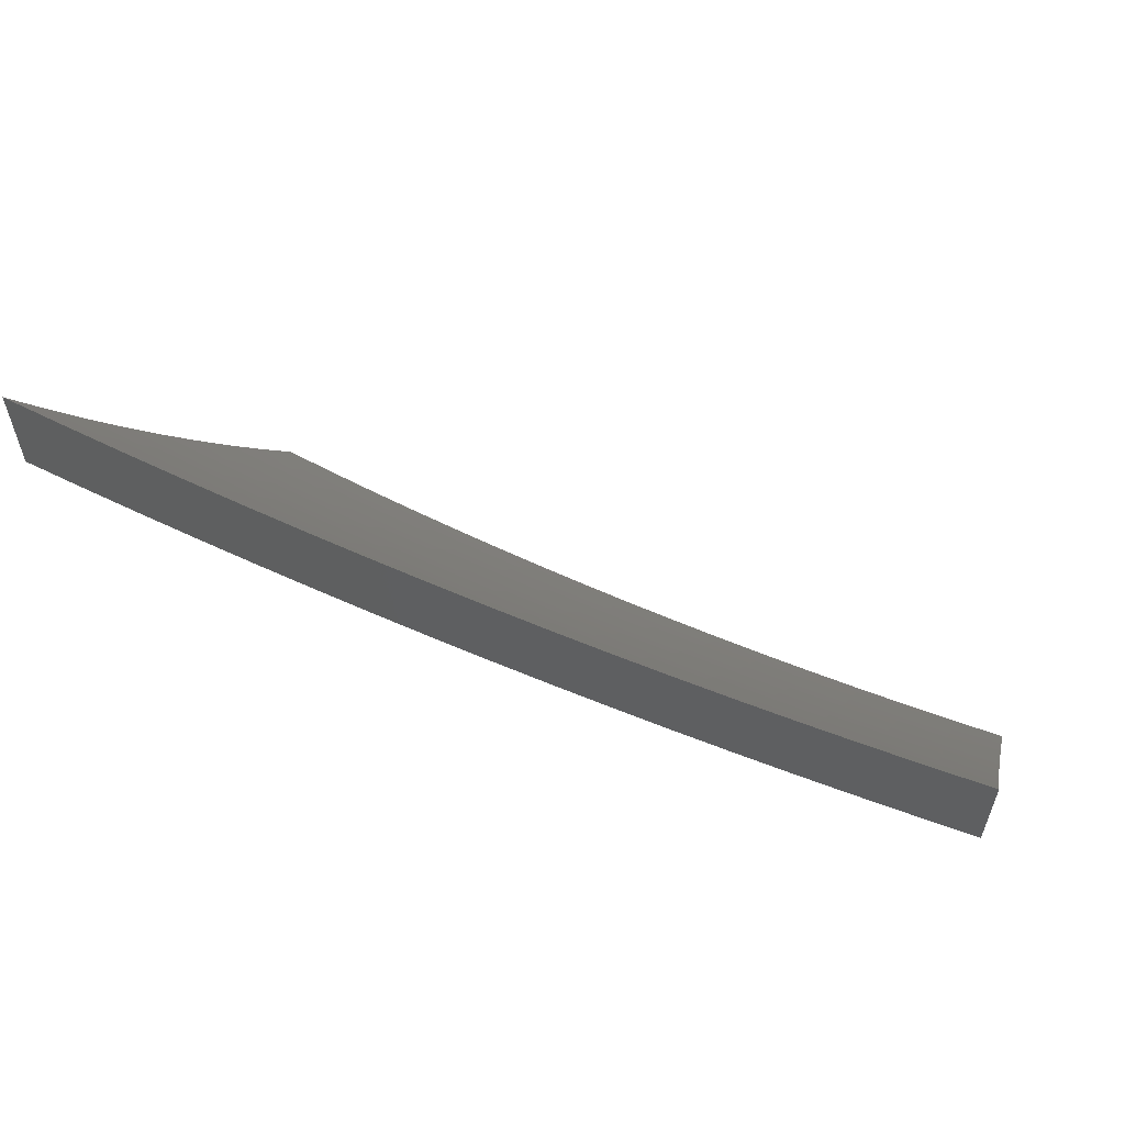
<metadata>
{"format":"stl","ext":"stl","renderer":"f3d","projection":"perspective","resolution":1024,"background":"white","views":[{"elev":57.8,"azim":20.5,"up":"+Z"}]}
</metadata>
<code>
# stl→obj: 381 verts, 758 faces
v -1.484 -8.416 -7.171
v -1.392 -8.431 -7.171
v -1.496 -8.486 -7.076
v -1.401 -8.501 -7.076
v -1.508 -8.554 -6.981
v -1.412 -8.57 -6.981
v -1.52 -8.622 -6.885
v -1.423 -8.638 -6.885
v -1.532 -8.688 -6.789
v -1.434 -8.704 -6.788
v -1.544 -8.754 -6.691
v -1.445 -8.77 -6.691
v -1.555 -8.819 -6.593
v -1.456 -8.835 -6.593
v -1.566 -8.882 -6.494
v -1.466 -8.899 -6.494
v -1.481 -8.945 -6.42
v -1.384 -8.945 -6.443
v -1.367 -8.914 -6.494
v -1.286 -8.945 -6.464
v -1.267 -8.928 -6.494
v -1.189 -8.945 -6.484
v -1.168 -8.941 -6.494
v -1.091 -8.945 -6.502
v -1.16 -8.877 -6.593
v -1.061 -8.888 -6.593
v -1.151 -8.812 -6.691
v -1.054 -8.823 -6.691
v -1.143 -8.746 -6.788
v -1.046 -8.757 -6.788
v -1.134 -8.679 -6.885
v -1.038 -8.69 -6.885
v -1.125 -8.61 -6.981
v -1.03 -8.622 -6.981
v -1.116 -8.541 -7.076
v -1.021 -8.553 -7.076
v -1.023 -8.483 -7.169
v -0.9302 -8.493 -7.169
v -1.3 -8.446 -7.17
v -1.306 -8.516 -7.076
v -1.316 -8.585 -6.981
v -1.221 -8.598 -6.981
v -1.23 -8.666 -6.885
v -1.208 -8.459 -7.17
v -1.211 -8.529 -7.076
v -1.115 -8.471 -7.17
v -0.9271 -8.563 -7.076
v -0.8375 -8.502 -7.169
v -0.833 -8.572 -7.076
v -0.7447 -8.511 -7.169
v -0.7392 -8.58 -7.076
v -0.6518 -8.518 -7.168
v -0.6456 -8.588 -7.076
v -0.5588 -8.525 -7.168
v -0.5524 -8.594 -7.076
v -0.4658 -8.53 -7.168
v -0.4595 -8.599 -7.076
v -0.3727 -8.534 -7.168
v -0.3669 -8.603 -7.076
v -0.2795 -8.538 -7.168
v -0.2746 -8.607 -7.076
v -0.1864 -8.54 -7.168
v -0.1827 -8.609 -7.076
v -0.0932 -8.542 -7.168
v -0.09117 -8.61 -7.076
v -4.822e-16 -8.595 -7.098
v 3.074e-17 -8.646 -7.028
v -6.581e-17 -8.542 -7.168
v -0.09191 -8.68 -6.981
v 7.559e-16 -8.697 -6.957
v -0.09263 -8.749 -6.885
v 1.587e-15 -8.748 -6.886
v 2.418e-15 -8.798 -6.815
v -0.09335 -8.816 -6.788
v 3.144e-15 -8.848 -6.743
v -0.09405 -8.883 -6.691
v 3.657e-15 -8.897 -6.671
v -0.09971 -8.945 -6.598
v 3.851e-15 -8.945 -6.599
v -0.1885 -8.881 -6.691
v -0.1994 -8.945 -6.596
v -0.2833 -8.879 -6.691
v -0.2991 -8.945 -6.592
v -0.3785 -8.876 -6.691
v -0.3813 -8.941 -6.593
v -0.474 -8.871 -6.691
v -0.4775 -8.937 -6.593
v -0.5699 -8.866 -6.691
v -0.5741 -8.931 -6.593
v -0.6661 -8.859 -6.691
v -0.671 -8.925 -6.593
v -0.7626 -8.852 -6.691
v -0.7682 -8.917 -6.593
v -0.8593 -8.843 -6.691
v -0.8657 -8.909 -6.593
v -0.9564 -8.834 -6.691
v -0.9635 -8.899 -6.593
v -0.3987 -8.945 -6.586
v -0.4981 -8.945 -6.579
v -0.5974 -8.945 -6.57
v -0.6964 -8.945 -6.56
v -0.7953 -8.945 -6.548
v -0.894 -8.945 -6.534
v -0.9924 -8.945 -6.519
v -1.577 -8.945 -6.395
v -1.327 -8.652 -6.885
v -1.337 -8.719 -6.788
v -1.347 -8.785 -6.691
v -1.357 -8.85 -6.593
v -1.24 -8.733 -6.788
v -1.249 -8.799 -6.691
v -1.258 -8.864 -6.593
v -0.9346 -8.632 -6.981
v -0.8397 -8.642 -6.981
v -0.7452 -8.65 -6.981
v -0.6509 -8.657 -6.981
v -0.5569 -8.663 -6.981
v -0.4632 -8.669 -6.981
v -0.3699 -8.673 -6.981
v -0.2768 -8.676 -6.981
v -0.1842 -8.679 -6.981
v -0.9419 -8.7 -6.885
v -0.8464 -8.71 -6.885
v -0.751 -8.718 -6.885
v -0.656 -8.726 -6.885
v -0.5613 -8.732 -6.885
v -0.4669 -8.737 -6.885
v -0.3728 -8.741 -6.885
v -0.279 -8.745 -6.885
v -0.1856 -8.747 -6.885
v -0.9492 -8.768 -6.788
v -0.8529 -8.777 -6.788
v -0.7568 -8.786 -6.788
v -0.6611 -8.793 -6.788
v -0.5656 -8.799 -6.788
v -0.4705 -8.805 -6.788
v -0.3757 -8.809 -6.788
v -0.2812 -8.812 -6.788
v -0.1871 -8.815 -6.788
v -6.681e-17 -8.473 -7.11
v -7.648e-16 -8.535 -7.027
v -1.011e-15 -8.596 -6.944
v -1.359e-15 -8.656 -6.861
v -1.758e-15 -8.715 -6.776
v -2.157e-15 -8.774 -6.692
v -2.505e-15 -8.832 -6.607
v -2.752e-15 -8.889 -6.521
v -2.845e-15 -8.945 -6.434
v -0.09012 -8.511 -7.059
v -0.09245 -8.473 -7.11
v -0.1806 -8.51 -7.059
v -0.1849 -8.471 -7.11
v -0.2715 -8.507 -7.059
v -0.2773 -8.469 -7.11
v -0.3627 -8.504 -7.059
v -0.3697 -8.466 -7.11
v -0.4542 -8.5 -7.059
v -0.462 -8.461 -7.11
v -0.546 -8.495 -7.059
v -0.5543 -8.456 -7.11
v -0.6382 -8.489 -7.059
v -0.6465 -8.449 -7.111
v -0.7307 -8.481 -7.059
v -0.7387 -8.442 -7.111
v -0.8234 -8.473 -7.059
v -0.8307 -8.434 -7.111
v -0.9164 -8.464 -7.059
v -0.9227 -8.424 -7.111
v -1.01 -8.454 -7.059
v -1.015 -8.414 -7.111
v -1.103 -8.443 -7.059
v -1.106 -8.403 -7.112
v -1.197 -8.431 -7.059
v -1.198 -8.391 -7.112
v -1.291 -8.418 -7.059
v -1.289 -8.377 -7.112
v -1.385 -8.403 -7.059
v -1.381 -8.363 -7.113
v -1.472 -8.348 -7.113
v -1.486 -8.427 -7.005
v -1.391 -8.443 -7.005
v -1.297 -8.457 -7.005
v -1.202 -8.47 -7.005
v -1.108 -8.483 -7.005
v -1.014 -8.494 -7.005
v -0.9207 -8.504 -7.005
v -0.8273 -8.513 -7.005
v -0.7341 -8.521 -7.005
v -0.6412 -8.529 -7.005
v -0.5486 -8.535 -7.005
v -0.4563 -8.54 -7.005
v -0.3644 -8.544 -7.005
v -0.2727 -8.547 -7.005
v -0.1815 -8.55 -7.005
v -0.09054 -8.551 -7.005
v -0.09096 -8.591 -6.951
v -0.09138 -8.63 -6.896
v -0.1831 -8.629 -6.896
v -0.184 -8.668 -6.841
v -0.2765 -8.665 -6.841
v -0.2777 -8.704 -6.787
v -0.371 -8.701 -6.787
v -0.3727 -8.739 -6.731
v -0.4667 -8.735 -6.731
v -0.4688 -8.773 -6.676
v -0.5636 -8.767 -6.676
v -0.566 -8.805 -6.62
v -0.6615 -8.799 -6.62
v -0.6643 -8.836 -6.564
v -0.7606 -8.829 -6.564
v -0.7637 -8.865 -6.508
v -0.8607 -8.857 -6.508
v -0.8642 -8.893 -6.452
v -0.9618 -8.884 -6.452
v -0.9657 -8.92 -6.396
v -1.064 -8.909 -6.396
v -0.9925 -8.945 -6.352
v -1.091 -8.945 -6.335
v -1.162 -8.898 -6.396
v -1.167 -8.933 -6.339
v -1.266 -8.92 -6.339
v -1.189 -8.945 -6.316
v -1.287 -8.945 -6.296
v -1.366 -8.906 -6.339
v -1.371 -8.942 -6.282
v -1.471 -8.926 -6.282
v -1.384 -8.945 -6.274
v -1.481 -8.945 -6.25
v -1.577 -8.945 -6.225
v -1.565 -8.875 -6.339
v -1.465 -8.891 -6.339
v -1.459 -8.856 -6.396
v -1.36 -8.871 -6.396
v -1.355 -8.835 -6.452
v -1.256 -8.849 -6.452
v -1.251 -8.812 -6.508
v -1.153 -8.825 -6.508
v -1.148 -8.788 -6.564
v -1.051 -8.8 -6.564
v -1.046 -8.763 -6.62
v -0.9499 -8.773 -6.62
v -0.9458 -8.736 -6.676
v -0.8498 -8.745 -6.676
v -0.8461 -8.707 -6.731
v -0.7508 -8.716 -6.731
v -0.7475 -8.678 -6.787
v -0.653 -8.685 -6.787
v -0.6501 -8.646 -6.841
v -0.5562 -8.653 -6.841
v -0.5537 -8.614 -6.896
v -0.4605 -8.619 -6.896
v -0.4584 -8.58 -6.951
v -0.3661 -8.584 -6.951
v -1.398 -8.482 -6.951
v -1.5 -8.505 -6.896
v -1.404 -8.521 -6.896
v -1.41 -8.559 -6.841
v -1.309 -8.535 -6.896
v -1.315 -8.574 -6.841
v -1.214 -8.549 -6.896
v -1.219 -8.587 -6.841
v -1.119 -8.561 -6.896
v -1.124 -8.6 -6.841
v -1.024 -8.572 -6.896
v -1.028 -8.611 -6.841
v -0.9292 -8.583 -6.896
v -0.9334 -8.621 -6.841
v -0.8349 -8.592 -6.896
v -0.8387 -8.631 -6.841
v -0.7409 -8.6 -6.896
v -0.7442 -8.639 -6.841
v -0.6471 -8.607 -6.896
v -1.513 -8.582 -6.787
v -1.417 -8.597 -6.787
v -1.321 -8.612 -6.787
v -1.224 -8.626 -6.787
v -1.129 -8.638 -6.787
v -1.033 -8.65 -6.787
v -0.9376 -8.66 -6.787
v -0.8424 -8.669 -6.787
v -1.423 -8.635 -6.731
v -1.526 -8.657 -6.676
v -1.429 -8.673 -6.676
v -1.435 -8.71 -6.62
v -1.332 -8.688 -6.676
v -1.338 -8.725 -6.62
v -1.235 -8.701 -6.676
v -1.241 -8.739 -6.62
v -1.139 -8.714 -6.676
v -1.143 -8.751 -6.62
v -1.042 -8.725 -6.676
v -1.539 -8.731 -6.565
v -1.441 -8.747 -6.564
v -1.343 -8.762 -6.564
v -1.246 -8.776 -6.564
v -1.447 -8.784 -6.508
v -1.552 -8.803 -6.453
v -1.453 -8.82 -6.452
v -0.8939 -8.945 -6.368
v -0.8677 -8.93 -6.396
v -0.7669 -8.902 -6.452
v -0.6671 -8.873 -6.508
v -0.5684 -8.842 -6.564
v -0.4708 -8.81 -6.62
v -0.3743 -8.777 -6.676
v -0.279 -8.742 -6.731
v -0.1848 -8.706 -6.787
v -0.09179 -8.669 -6.841
v -0.7952 -8.945 -6.382
v -0.77 -8.938 -6.396
v -0.6963 -8.945 -6.394
v -0.6698 -8.909 -6.452
v -0.5972 -8.945 -6.405
v -0.5731 -8.916 -6.452
v -0.4979 -8.945 -6.414
v -0.4767 -8.921 -6.452
v -0.3985 -8.945 -6.421
v -0.3806 -8.926 -6.452
v -0.299 -8.945 -6.427
v -0.2849 -8.929 -6.452
v -0.1994 -8.945 -6.431
v -0.1896 -8.932 -6.452
v -0.09974 -8.945 -6.434
v -0.09459 -8.933 -6.452
v -0.09381 -8.859 -6.564
v -0.0942 -8.896 -6.508
v -0.09301 -8.784 -6.676
v -0.09341 -8.822 -6.62
v -0.188 -8.858 -6.564
v -0.1888 -8.895 -6.508
v -0.2837 -8.892 -6.508
v -0.09261 -8.746 -6.731
v -0.0922 -8.708 -6.787
v -0.1823 -8.589 -6.951
v -0.274 -8.587 -6.951
v -0.1856 -8.745 -6.731
v -0.1864 -8.783 -6.676
v -0.2802 -8.78 -6.676
v -0.1872 -8.82 -6.62
v -0.2814 -8.818 -6.62
v -0.3759 -8.815 -6.62
v -0.2753 -8.626 -6.896
v -0.3694 -8.662 -6.841
v -0.4647 -8.696 -6.787
v -0.5611 -8.729 -6.731
v -0.6587 -8.761 -6.676
v -0.7573 -8.791 -6.62
v -0.8571 -8.82 -6.564
v -0.9579 -8.847 -6.508
v -1.06 -8.873 -6.452
v -0.2826 -8.855 -6.564
v -0.3791 -8.889 -6.508
v -0.3677 -8.623 -6.896
v -0.3775 -8.852 -6.564
v -0.4728 -8.848 -6.564
v -0.4626 -8.658 -6.841
v -0.5587 -8.691 -6.787
v -0.6558 -8.723 -6.731
v -0.7541 -8.754 -6.676
v -0.8535 -8.783 -6.62
v -0.9539 -8.811 -6.564
v -1.055 -8.837 -6.508
v -1.158 -8.862 -6.452
v -1.261 -8.885 -6.396
v -0.4747 -8.885 -6.508
v -0.5512 -8.574 -6.951
v -0.6442 -8.568 -6.951
v -0.7375 -8.561 -6.951
v -0.8311 -8.553 -6.951
v -0.925 -8.543 -6.951
v -1.019 -8.533 -6.951
v -1.113 -8.522 -6.951
v -1.208 -8.51 -6.951
v -1.303 -8.496 -6.951
v -0.5708 -8.879 -6.508
v -0.9417 -8.698 -6.731
v -1.038 -8.688 -6.731
v -1.134 -8.676 -6.731
v -1.23 -8.664 -6.731
v -1.326 -8.65 -6.731
v -1.349 -8.799 -6.508
f 1 2 3
f 3 2 4
f 3 4 5
f 5 4 6
f 5 6 7
f 7 6 8
f 7 8 9
f 9 8 10
f 9 10 11
f 11 10 12
f 11 12 13
f 13 12 14
f 13 14 15
f 15 14 16
f 15 16 17
f 17 16 18
f 18 16 19
f 18 19 20
f 20 19 21
f 20 21 22
f 22 21 23
f 22 23 24
f 24 23 25
f 24 25 26
f 26 25 27
f 26 27 28
f 28 27 29
f 28 29 30
f 30 29 31
f 30 31 32
f 32 31 33
f 32 33 34
f 34 33 35
f 34 35 36
f 36 35 37
f 36 37 38
f 2 39 4
f 4 39 40
f 4 40 41
f 41 40 42
f 41 42 43
f 43 42 31
f 43 31 29
f 39 44 40
f 40 44 45
f 40 45 42
f 42 45 33
f 42 33 31
f 44 46 45
f 45 46 35
f 45 35 33
f 46 37 35
f 36 38 47
f 47 38 48
f 47 48 49
f 49 48 50
f 49 50 51
f 51 50 52
f 51 52 53
f 53 52 54
f 53 54 55
f 55 54 56
f 55 56 57
f 57 56 58
f 57 58 59
f 59 58 60
f 59 60 61
f 61 60 62
f 61 62 63
f 63 62 64
f 63 64 65
f 65 64 66
f 65 66 67
f 64 68 66
f 65 67 69
f 69 67 70
f 69 70 71
f 71 70 72
f 71 72 73
f 71 73 74
f 74 73 75
f 74 75 76
f 76 75 77
f 76 77 78
f 78 77 79
f 76 78 80
f 80 78 81
f 80 81 82
f 82 81 83
f 82 83 84
f 84 83 85
f 84 85 86
f 86 85 87
f 86 87 88
f 88 87 89
f 88 89 90
f 90 89 91
f 90 91 92
f 92 91 93
f 92 93 94
f 94 93 95
f 94 95 96
f 96 95 97
f 96 97 28
f 28 97 26
f 83 98 85
f 85 98 87
f 98 99 87
f 87 99 89
f 99 100 89
f 89 100 91
f 100 101 91
f 91 101 93
f 101 102 93
f 93 102 95
f 102 103 95
f 95 103 97
f 103 104 97
f 97 104 26
f 104 24 26
f 17 105 15
f 4 41 6
f 6 41 106
f 6 106 8
f 8 106 107
f 8 107 10
f 10 107 108
f 10 108 12
f 12 108 109
f 12 109 14
f 14 109 19
f 14 19 16
f 41 43 106
f 106 43 110
f 106 110 107
f 107 110 111
f 107 111 108
f 108 111 112
f 108 112 109
f 109 112 21
f 109 21 19
f 43 29 110
f 110 29 27
f 110 27 111
f 111 27 25
f 111 25 112
f 112 25 23
f 112 23 21
f 34 36 113
f 113 36 47
f 113 47 114
f 114 47 49
f 114 49 115
f 115 49 51
f 115 51 116
f 116 51 53
f 116 53 117
f 117 53 55
f 117 55 118
f 118 55 57
f 118 57 119
f 119 57 59
f 119 59 120
f 120 59 61
f 120 61 121
f 121 61 63
f 121 63 69
f 69 63 65
f 32 34 122
f 122 34 113
f 122 113 123
f 123 113 114
f 123 114 124
f 124 114 115
f 124 115 125
f 125 115 116
f 125 116 126
f 126 116 117
f 126 117 127
f 127 117 118
f 127 118 128
f 128 118 119
f 128 119 129
f 129 119 120
f 129 120 130
f 130 120 121
f 130 121 71
f 71 121 69
f 96 28 30
f 30 32 131
f 131 32 122
f 131 122 132
f 132 122 123
f 132 123 133
f 133 123 124
f 133 124 134
f 134 124 125
f 134 125 135
f 135 125 126
f 135 126 136
f 136 126 127
f 136 127 137
f 137 127 128
f 137 128 138
f 138 128 129
f 138 129 139
f 139 129 130
f 139 130 74
f 74 130 71
f 94 96 131
f 131 96 30
f 94 131 132
f 92 94 132
f 92 132 133
f 90 92 133
f 90 133 134
f 88 90 134
f 88 134 135
f 86 88 135
f 86 135 136
f 84 86 136
f 84 136 137
f 82 84 137
f 82 137 138
f 80 82 138
f 80 138 139
f 76 80 139
f 76 139 74
f 140 141 68
f 68 141 66
f 66 141 142
f 66 142 67
f 67 142 70
f 70 142 143
f 70 143 72
f 72 143 144
f 72 144 73
f 73 144 145
f 73 145 75
f 75 145 146
f 75 146 77
f 77 146 147
f 77 147 79
f 79 147 148
f 141 140 149
f 149 140 150
f 149 150 151
f 151 150 152
f 151 152 153
f 153 152 154
f 153 154 155
f 155 154 156
f 155 156 157
f 157 156 158
f 157 158 159
f 159 158 160
f 159 160 161
f 161 160 162
f 161 162 163
f 163 162 164
f 163 164 165
f 165 164 166
f 165 166 167
f 167 166 168
f 167 168 169
f 169 168 170
f 169 170 171
f 171 170 172
f 171 172 173
f 173 172 174
f 173 174 175
f 175 174 176
f 175 176 177
f 177 176 178
f 177 178 179
f 179 180 177
f 177 180 181
f 177 181 175
f 175 181 182
f 175 182 173
f 173 182 183
f 173 183 171
f 171 183 184
f 171 184 169
f 169 184 185
f 169 185 167
f 167 185 186
f 167 186 165
f 165 186 187
f 165 187 163
f 163 187 188
f 163 188 161
f 161 188 189
f 161 189 159
f 159 189 190
f 159 190 157
f 157 190 191
f 157 191 155
f 155 191 192
f 155 192 153
f 153 192 193
f 153 193 151
f 151 193 194
f 151 194 149
f 149 194 195
f 149 195 141
f 141 195 142
f 142 195 196
f 142 196 197
f 197 196 198
f 197 198 199
f 199 198 200
f 199 200 201
f 201 200 202
f 201 202 203
f 203 202 204
f 203 204 205
f 205 204 206
f 205 206 207
f 207 206 208
f 207 208 209
f 209 208 210
f 209 210 211
f 211 210 212
f 211 212 213
f 213 212 214
f 213 214 215
f 215 214 216
f 215 216 217
f 217 216 218
f 218 216 219
f 218 219 220
f 220 219 221
f 220 221 222
f 222 221 223
f 223 221 224
f 223 224 225
f 225 224 226
f 225 226 227
f 227 226 228
f 228 226 229
f 229 226 230
f 230 226 231
f 230 231 232
f 232 231 233
f 232 233 234
f 234 233 235
f 234 235 236
f 236 235 237
f 236 237 238
f 238 237 239
f 238 239 240
f 240 239 241
f 240 241 242
f 242 241 243
f 242 243 244
f 244 243 245
f 244 245 246
f 246 245 247
f 246 247 248
f 248 247 249
f 248 249 250
f 250 249 251
f 250 251 252
f 252 251 253
f 252 253 192
f 192 253 193
f 181 180 254
f 254 180 255
f 254 255 256
f 256 255 257
f 256 257 258
f 258 257 259
f 258 259 260
f 260 259 261
f 260 261 262
f 262 261 263
f 262 263 264
f 264 263 265
f 264 265 266
f 266 265 267
f 266 267 268
f 268 267 269
f 268 269 270
f 270 269 271
f 270 271 272
f 272 271 248
f 272 248 250
f 255 273 257
f 257 273 274
f 257 274 259
f 259 274 275
f 259 275 261
f 261 275 276
f 261 276 263
f 263 276 277
f 263 277 265
f 265 277 278
f 265 278 267
f 267 278 279
f 267 279 269
f 269 279 280
f 269 280 271
f 271 280 246
f 271 246 248
f 274 273 281
f 281 273 282
f 281 282 283
f 283 282 284
f 283 284 285
f 285 284 286
f 285 286 287
f 287 286 288
f 287 288 289
f 289 288 290
f 289 290 291
f 291 290 240
f 291 240 242
f 282 292 284
f 284 292 293
f 284 293 286
f 286 293 294
f 286 294 288
f 288 294 295
f 288 295 290
f 290 295 238
f 290 238 240
f 293 292 296
f 296 292 297
f 296 297 298
f 298 297 232
f 298 232 234
f 297 230 232
f 227 223 225
f 222 218 220
f 217 299 215
f 215 299 300
f 215 300 213
f 213 300 301
f 213 301 211
f 211 301 302
f 211 302 209
f 209 302 303
f 209 303 207
f 207 303 304
f 207 304 205
f 205 304 305
f 205 305 203
f 203 305 306
f 203 306 201
f 201 306 307
f 201 307 199
f 199 307 308
f 199 308 197
f 197 308 143
f 197 143 142
f 299 309 300
f 300 309 310
f 300 310 301
f 301 310 311
f 301 311 312
f 312 311 313
f 312 313 314
f 314 313 315
f 314 315 316
f 316 315 317
f 316 317 318
f 318 317 319
f 318 319 320
f 320 319 321
f 320 321 322
f 322 321 323
f 322 323 324
f 324 323 148
f 324 148 147
f 309 311 310
f 146 325 147
f 147 325 326
f 147 326 324
f 324 326 322
f 145 327 146
f 146 327 328
f 146 328 325
f 325 328 329
f 325 329 330
f 330 329 331
f 330 331 320
f 320 331 318
f 327 145 332
f 332 145 144
f 332 144 333
f 333 144 308
f 333 308 307
f 144 143 308
f 196 195 334
f 334 195 194
f 334 194 335
f 335 194 193
f 335 193 253
f 332 333 336
f 336 333 307
f 336 307 306
f 327 332 337
f 337 332 336
f 337 336 338
f 338 336 306
f 338 306 305
f 328 327 339
f 339 327 337
f 339 337 340
f 340 337 338
f 340 338 341
f 341 338 305
f 341 305 304
f 322 326 330
f 330 326 325
f 196 334 198
f 198 334 342
f 198 342 200
f 200 342 343
f 200 343 202
f 202 343 344
f 202 344 204
f 204 344 345
f 204 345 206
f 206 345 346
f 206 346 208
f 208 346 347
f 208 347 210
f 210 347 348
f 210 348 212
f 212 348 349
f 212 349 214
f 214 349 350
f 214 350 216
f 216 350 219
f 342 334 335
f 328 339 329
f 329 339 351
f 329 351 331
f 331 351 352
f 331 352 318
f 318 352 316
f 351 339 340
f 320 322 330
f 342 335 353
f 353 335 253
f 353 253 251
f 351 340 354
f 354 340 341
f 354 341 355
f 355 341 304
f 355 304 303
f 252 192 191
f 342 353 343
f 343 353 356
f 343 356 344
f 344 356 357
f 344 357 345
f 345 357 358
f 345 358 346
f 346 358 359
f 346 359 347
f 347 359 360
f 347 360 348
f 348 360 361
f 348 361 349
f 349 361 362
f 349 362 350
f 350 362 363
f 350 363 219
f 219 363 364
f 219 364 221
f 221 364 224
f 356 353 251
f 351 354 352
f 352 354 365
f 352 365 316
f 316 365 314
f 365 354 355
f 252 191 366
f 366 191 190
f 366 190 367
f 367 190 189
f 367 189 368
f 368 189 188
f 368 188 369
f 369 188 187
f 369 187 370
f 370 187 186
f 370 186 371
f 371 186 185
f 371 185 372
f 372 185 184
f 372 184 373
f 373 184 183
f 373 183 374
f 374 183 182
f 374 182 254
f 254 182 181
f 357 356 249
f 249 356 251
f 365 355 375
f 375 355 303
f 375 303 302
f 272 250 366
f 366 250 252
f 272 366 367
f 358 357 247
f 247 357 249
f 312 314 375
f 375 314 365
f 312 375 302
f 270 272 367
f 270 367 368
f 359 358 245
f 245 358 247
f 301 312 302
f 268 270 368
f 268 368 369
f 244 246 280
f 360 359 243
f 243 359 245
f 266 268 369
f 266 369 370
f 244 280 376
f 376 280 279
f 376 279 377
f 377 279 278
f 377 278 378
f 378 278 277
f 378 277 379
f 379 277 276
f 379 276 380
f 380 276 275
f 380 275 281
f 281 275 274
f 361 360 241
f 241 360 243
f 264 266 370
f 264 370 371
f 291 242 376
f 376 242 244
f 291 376 377
f 362 361 239
f 239 361 241
f 262 264 371
f 262 371 372
f 289 291 377
f 289 377 378
f 363 362 237
f 237 362 239
f 260 262 372
f 260 372 373
f 287 289 378
f 287 378 379
f 236 238 295
f 364 363 235
f 235 363 237
f 258 260 373
f 258 373 374
f 285 287 379
f 285 379 380
f 236 295 381
f 381 295 294
f 381 294 296
f 296 294 293
f 224 364 233
f 233 364 235
f 256 258 374
f 256 374 254
f 283 285 380
f 283 380 281
f 298 234 381
f 381 234 236
f 298 381 296
f 226 224 231
f 231 224 233
f 79 148 78
f 78 148 323
f 78 323 81
f 81 323 321
f 81 321 83
f 83 321 98
f 98 321 319
f 98 319 99
f 99 319 317
f 99 317 100
f 100 317 101
f 101 317 315
f 101 315 102
f 102 315 313
f 102 313 103
f 103 313 311
f 103 311 104
f 104 311 24
f 24 311 309
f 24 309 22
f 22 309 299
f 22 299 20
f 20 299 217
f 20 217 18
f 18 217 218
f 18 218 17
f 17 218 222
f 17 222 105
f 105 222 223
f 105 223 227
f 227 228 105
f 105 228 229
f 179 1 180
f 180 1 3
f 180 3 255
f 255 3 5
f 255 5 7
f 255 7 273
f 273 7 9
f 273 9 282
f 282 9 11
f 282 11 292
f 292 11 13
f 292 13 297
f 297 13 15
f 297 15 230
f 230 15 105
f 230 105 229
f 1 179 2
f 2 179 178
f 2 178 39
f 39 178 176
f 39 176 44
f 44 176 174
f 44 174 46
f 46 174 172
f 46 172 37
f 37 172 170
f 37 170 38
f 38 170 168
f 38 168 48
f 48 168 166
f 48 166 50
f 50 166 164
f 50 164 52
f 52 164 162
f 52 162 54
f 54 162 160
f 54 160 56
f 56 160 158
f 56 158 58
f 58 158 156
f 58 156 60
f 60 156 154
f 60 154 62
f 62 154 152
f 62 152 64
f 64 152 150
f 64 150 68
f 68 150 140

</code>
